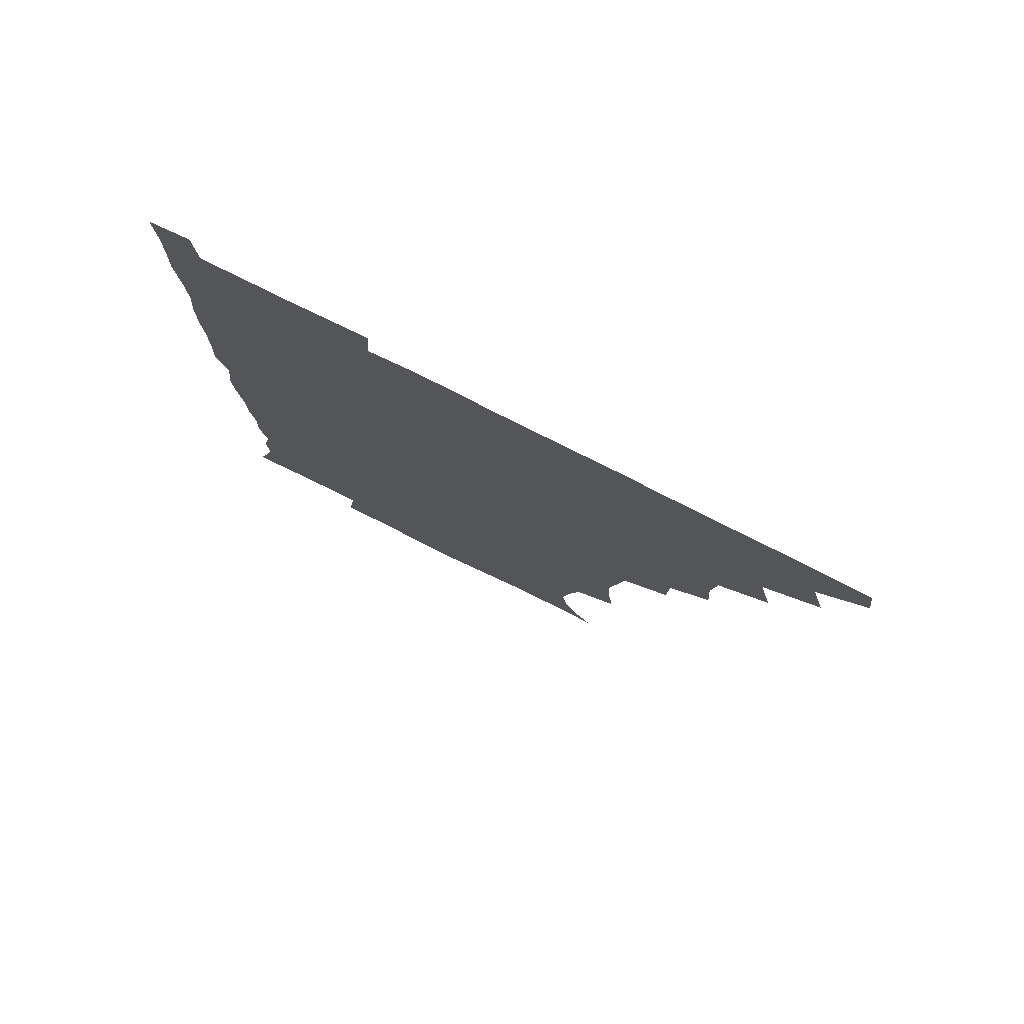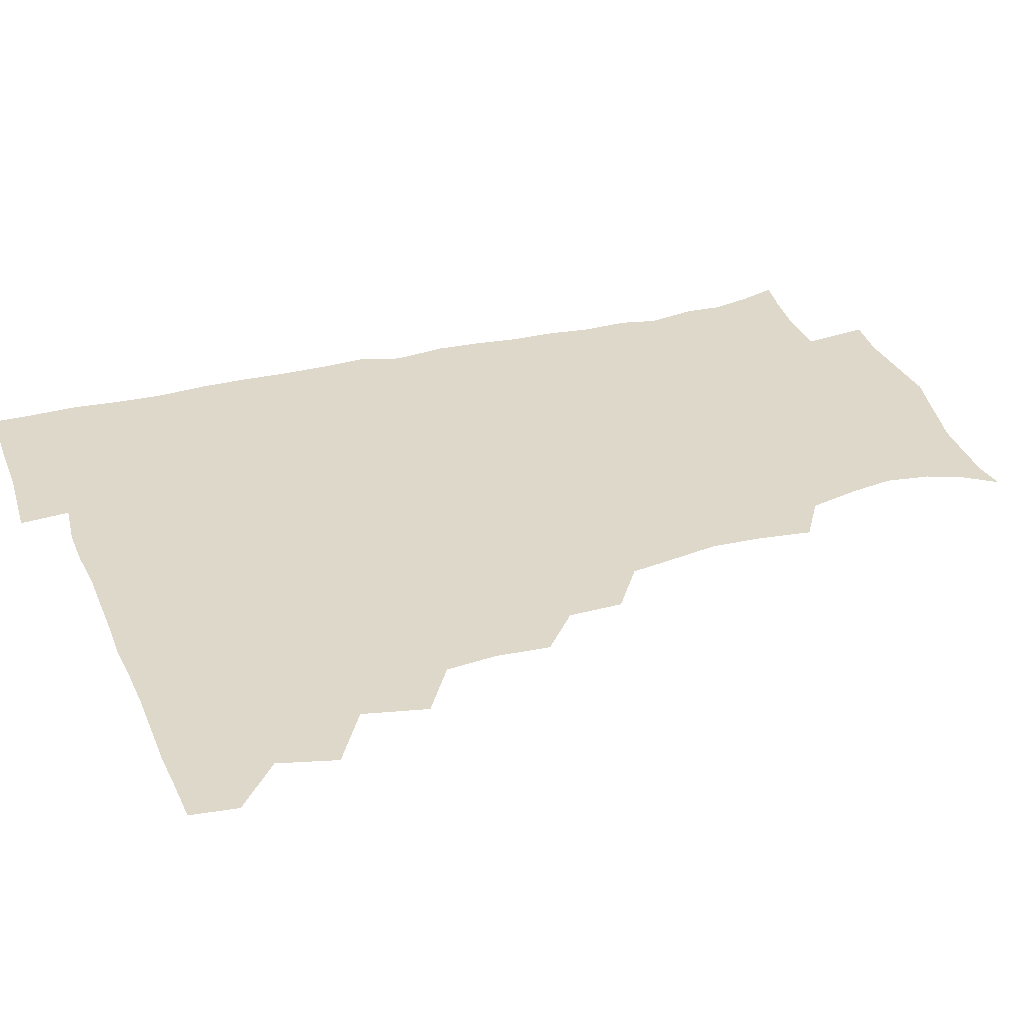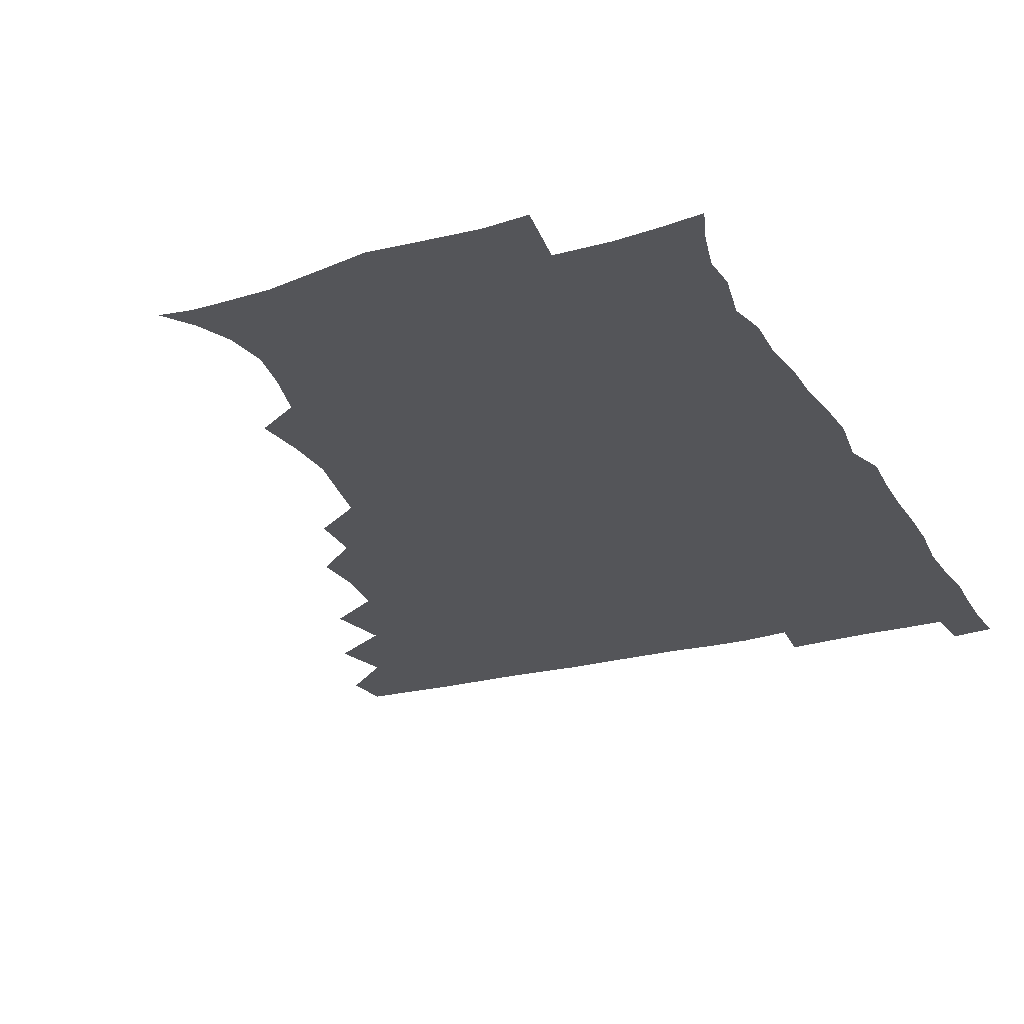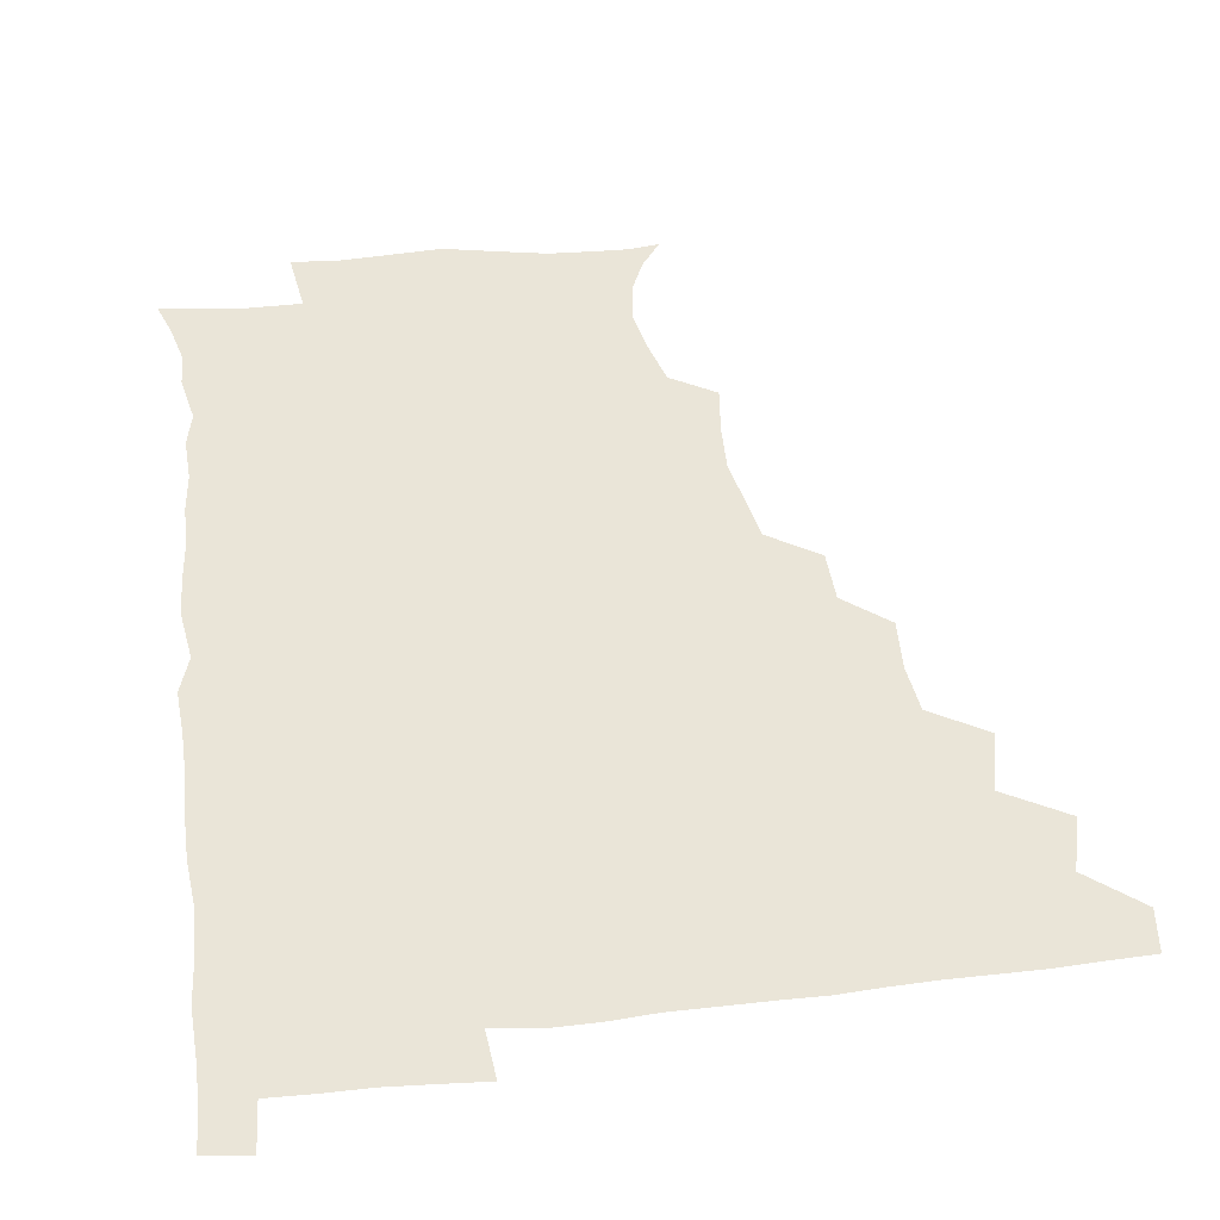
<metadata>
{"format":"obj","ext":"obj","renderer":"f3d","projection":"perspective","resolution":1024,"background":"white","views":[{"elev":78.6,"azim":-153.3,"up":"+Y"},{"elev":31.6,"azim":-109.7,"up":"+Z"},{"elev":-24.8,"azim":24.0,"up":"+Z"},{"elev":45.0,"azim":172.4,"up":"+Z"}]}
</metadata>
<code>
v 464.7 479.6 0
v 466.6 495.1 0
v 477 445.6 0
v 482.1 464.8 0
v 482.6 480.3 0
v 481.7 495.5 0
v 492.6 412 0
v 497.4 433.3 0
v 496.8 449.7 0
v 498.4 466 0
v 497.3 480.8 0
v 496.4 496.2 0
v 511.5 365.2 0
v 512.7 383.4 0
v 510.9 400.5 0
v 514.1 421.3 0
v 512.6 435.5 0
v 513 451.4 0
v 512.7 466.1 0
v 512.1 480.8 0
v 511.4 496.1 0
v 526.9 334.4 0
v 526.5 352.5 0
v 528 372.6 0
v 528.4 390.8 0
v 528.9 407.7 0
v 528.1 421.6 0
v 528.2 436.9 0
v 527.9 451.6 0
v 527.5 466.1 0
v 526.8 481 0
v 526.4 496 0
v 546.6 256.1 0
v 548.8 273.9 0
v 549.5 291 0
v 546.9 305.3 0
v 543.9 322.7 0
v 543.7 342.9 0
v 543.2 359.6 0
v 542.4 374.6 0
v 541.7 389.3 0
v 542.5 406.5 0
v 543.4 422.7 0
v 543.4 437.4 0
v 542.8 451.7 0
v 542.1 466.3 0
v 541.6 481.2 0
v 541.1 496.4 0
v 554.4 177.4 0
v 561.5 187.6 0
v 566.6 199.5 0
v 568.6 214.1 0
v 566.2 229.3 0
v 561.8 246.4 0
v 562.9 267 0
v 562.4 282.6 0
v 561.3 297.5 0
v 560 313.3 0
v 558.6 329.4 0
v 558.6 346.7 0
v 557.9 361.9 0
v 558.5 378.4 0
v 558.3 393.4 0
v 558.3 408.5 0
v 558.2 423.2 0
v 557.9 437.3 0
v 558.2 451.6 0
v 557.4 466.1 0
v 556.4 481.4 0
v 555.6 497.2 0
v 565.2 178.8 0
v 573.5 191.2 0
v 578.7 207.1 0
v 578.7 221.8 0
v 577.5 239.1 0
v 575.6 253.9 0
v 576.2 272.1 0
v 576 288.2 0
v 575.3 302.9 0
v 574.3 318.1 0
v 573.5 332.8 0
v 573 348.4 0
v 573 363.9 0
v 572.8 378.8 0
v 573 394.4 0
v 573 409 0
v 572.6 423 0
v 572.7 437.4 0
v 572.9 451.5 0
v 572.2 466 0
v 571.4 481.2 0
v 570.4 496.9 0
v 577.1 178.4 0
v 586.1 192.7 0
v 591.1 211.6 0
v 591.2 227.9 0
v 590.2 243.4 0
v 589.8 258.9 0
v 589.8 273.5 0
v 589.1 289.4 0
v 588.8 305.3 0
v 588.2 318.8 0
v 587.9 334.8 0
v 587.4 349 0
v 587.5 364.6 0
v 587.3 378.9 0
v 587.3 394.3 0
v 587.4 409 0
v 587.4 423.7 0
v 587.2 437.4 0
v 587.1 451.6 0
v 587 465.9 0
v 586.5 480.7 0
v 585.3 496.8 0
v 592.4 177.6 0
v 601.9 197 0
v 604.4 214.4 0
v 604.4 229.2 0
v 603.4 244.1 0
v 603.1 258.5 0
v 603.3 276.6 0
v 603.1 290.6 0
v 602.5 304.8 0
v 602.6 321.1 0
v 602.1 334.3 0
v 601.7 348.5 0
v 601.7 364.1 0
v 601.8 379.6 0
v 601.8 394.5 0
v 602.1 409.3 0
v 601.8 422.8 0
v 601.8 437.2 0
v 602 451.7 0
v 601.8 465.9 0
v 601.6 480.2 0
v 600.3 496.8 0
v 609.7 174 0
v 616.3 197.3 0
v 617.5 214.9 0
v 617.9 231.6 0
v 617.2 244.7 0
v 617.1 261.9 0
v 617.1 276.3 0
v 616.8 291 0
v 616.8 306.3 0
v 616.6 320.6 0
v 616.4 335.4 0
v 616.3 350.1 0
v 616.4 365.7 0
v 616.3 379.6 0
v 616.1 393 0
v 616.5 409.9 0
v 616.5 423.3 0
v 616.8 437.7 0
v 616.6 451.9 0
v 616.2 466.4 0
v 616.2 480.6 0
v 614.8 497.8 0
v 627.5 170.2 0
v 630.7 197.1 0
v 630.9 216.4 0
v 631.4 232.1 0
v 631.7 246.9 0
v 631.4 260.2 0
v 631.1 275.2 0
v 630.8 290.1 0
v 630.4 305.8 0
v 630.8 321.7 0
v 630.6 335.4 0
v 630.6 350.7 0
v 630.6 365.2 0
v 630.7 380.2 0
v 630.7 394.6 0
v 630.8 409.3 0
v 631 422.8 0
v 631.4 438.6 0
v 631.4 452.2 0
v 631.5 466.3 0
v 630.9 481.2 0
v 629.3 497.8 0
v 645.8 171.2 0
v 645.7 197.7 0
v 645.3 213.7 0
v 644.5 231.6 0
v 645.5 246.3 0
v 645.4 260.2 0
v 644.9 275.8 0
v 645 290.7 0
v 644.7 304.9 0
v 644.6 321.3 0
v 644.8 335 0
v 644.6 350.8 0
v 645 364.9 0
v 644.8 380.3 0
v 644.9 394.5 0
v 644.8 409.6 0
v 645.6 422.6 0
v 645.7 438.1 0
v 645.9 452.4 0
v 646.1 466.6 0
v 646.3 481 0
v 646.2 495.9 0
v 644.8 512.7 0
v 663.2 172 0
v 660.5 196.3 0
v 659.4 214.6 0
v 659.9 227.3 0
v 658.4 246.1 0
v 658.8 261.4 0
v 658.6 276.5 0
v 658.5 291.8 0
v 658.9 304.7 0
v 658.4 321 0
v 659 334.8 0
v 659.6 348.6 0
v 659.1 364.6 0
v 659 379.9 0
v 659.3 394.1 0
v 659.4 408.7 0
v 659.8 423 0
v 659.8 438.8 0
v 660.3 452.5 0
v 660.7 466.7 0
v 661.1 481.1 0
v 660.9 495.7 0
v 659.6 511.6 0
v 678.6 170.7 0
v 675.7 193.4 0
v 673.8 212.1 0
v 673.4 228.3 0
v 672 245.1 0
v 671.8 261.1 0
v 671.7 277.2 0
v 671.9 291.6 0
v 672.4 305.6 0
v 672.1 320.8 0
v 673.3 333.7 0
v 673.3 348.9 0
v 673.4 363.8 0
v 673 379.4 0
v 673.2 394 0
v 672.7 409.7 0
v 674.2 422.9 0
v 674.2 438.1 0
v 674.7 452.5 0
v 675.2 466.7 0
v 675.6 481.2 0
v 675.8 495.3 0
v 675.2 510.5 0
v 694.6 193.3 0
v 688.8 211 0
v 686.4 228.5 0
v 686.3 242.6 0
v 686.1 257.4 0
v 686.2 272.8 0
v 685.9 288.5 0
v 685.9 303.9 0
v 686.8 317.7 0
v 687.9 331.5 0
v 687.3 347.5 0
v 687.3 362.7 0
v 687.8 377.4 0
v 687.8 392.4 0
v 688.7 406.7 0
v 688.4 422.3 0
v 689 436.7 0
v 688.8 452.6 0
v 689.4 467 0
v 689.8 481.3 0
v 690.3 495.8 0
v 690.3 510.5 0
v 710.5 191.6 0
v 703.7 208.2 0
v 701.9 222.5 0
v 699.7 239.2 0
v 699.6 253.3 0
v 700 268.5 0
v 700.4 283.1 0
v 700.2 299.3 0
v 701.2 313.5 0
v 702.1 328.2 0
v 701.4 344.5 0
v 701.2 360 0
v 702.7 374.3 0
v 703.5 388.7 0
v 703.3 404.2 0
v 702 421 0
v 703.3 435.1 0
v 704 450.2 0
v 704 466 0
v 704.5 480.9 0
v 704.9 495.7 0
v 705.2 510 0
v 706.5 527.3 0
v 723.3 189.7 0
v 719.1 202.3 0
v 715.9 216.1 0
v 716.6 228.2 0
v 713.4 245.2 0
v 716.1 257.8 0
v 715.5 273.7 0
v 717.2 288.2 0
v 717.3 304 0
v 718.9 318.7 0
v 719.7 333.8 0
v 717.3 352 0
v 721.6 365.5 0
v 720.6 381.5 0
v 720.4 397.2 0
v 720.9 412.8 0
v 720.8 428.6 0
v 719.2 446.7 0
v 719.7 463.1 0
v 721 478.6 0
v 720.4 495.1 0
v 720.3 510.4 0
v 721.2 525.3 0
f 4 5 1
f 1 5 2
f 5 6 2
f 8 9 3
f 3 9 4
f 9 10 4
f 4 10 5
f 10 11 5
f 5 11 6
f 11 12 6
f 15 16 7
f 7 16 8
f 16 17 8
f 8 17 9
f 17 18 9
f 9 18 10
f 18 19 10
f 10 19 11
f 19 20 11
f 11 20 12
f 20 21 12
f 23 24 13
f 13 24 14
f 24 25 14
f 14 25 15
f 25 26 15
f 15 26 16
f 26 27 16
f 16 27 17
f 27 28 17
f 17 28 18
f 28 29 18
f 18 29 19
f 29 30 19
f 19 30 20
f 30 31 20
f 20 31 21
f 31 32 21
f 37 38 22
f 22 38 23
f 38 39 23
f 23 39 24
f 39 40 24
f 24 40 25
f 40 41 25
f 25 41 26
f 41 42 26
f 26 42 27
f 42 43 27
f 27 43 28
f 43 44 28
f 28 44 29
f 44 45 29
f 29 45 30
f 45 46 30
f 30 46 31
f 46 47 31
f 31 47 32
f 47 48 32
f 54 55 33
f 33 55 34
f 55 56 34
f 34 56 35
f 56 57 35
f 35 57 36
f 57 58 36
f 36 58 37
f 58 59 37
f 37 59 38
f 59 60 38
f 38 60 39
f 60 61 39
f 39 61 40
f 61 62 40
f 40 62 41
f 62 63 41
f 41 63 42
f 63 64 42
f 42 64 43
f 64 65 43
f 43 65 44
f 65 66 44
f 44 66 45
f 66 67 45
f 45 67 46
f 67 68 46
f 46 68 47
f 68 69 47
f 47 69 48
f 69 70 48
f 49 71 50
f 71 72 50
f 50 72 51
f 72 73 51
f 51 73 52
f 73 74 52
f 52 74 53
f 74 75 53
f 53 75 54
f 75 76 54
f 54 76 55
f 76 77 55
f 55 77 56
f 77 78 56
f 56 78 57
f 78 79 57
f 57 79 58
f 79 80 58
f 58 80 59
f 80 81 59
f 59 81 60
f 81 82 60
f 60 82 61
f 82 83 61
f 61 83 62
f 83 84 62
f 62 84 63
f 84 85 63
f 63 85 64
f 85 86 64
f 64 86 65
f 86 87 65
f 65 87 66
f 87 88 66
f 66 88 67
f 88 89 67
f 67 89 68
f 89 90 68
f 68 90 69
f 90 91 69
f 69 91 70
f 91 92 70
f 71 93 72
f 93 94 72
f 72 94 73
f 94 95 73
f 73 95 74
f 95 96 74
f 74 96 75
f 96 97 75
f 75 97 76
f 97 98 76
f 76 98 77
f 98 99 77
f 77 99 78
f 99 100 78
f 78 100 79
f 100 101 79
f 79 101 80
f 101 102 80
f 80 102 81
f 102 103 81
f 81 103 82
f 103 104 82
f 82 104 83
f 104 105 83
f 83 105 84
f 105 106 84
f 84 106 85
f 106 107 85
f 85 107 86
f 107 108 86
f 86 108 87
f 108 109 87
f 87 109 88
f 109 110 88
f 88 110 89
f 110 111 89
f 89 111 90
f 111 112 90
f 90 112 91
f 112 113 91
f 91 113 92
f 113 114 92
f 93 115 94
f 115 116 94
f 94 116 95
f 116 117 95
f 95 117 96
f 117 118 96
f 96 118 97
f 118 119 97
f 97 119 98
f 119 120 98
f 98 120 99
f 120 121 99
f 99 121 100
f 121 122 100
f 100 122 101
f 122 123 101
f 101 123 102
f 123 124 102
f 102 124 103
f 124 125 103
f 103 125 104
f 125 126 104
f 104 126 105
f 126 127 105
f 105 127 106
f 127 128 106
f 106 128 107
f 128 129 107
f 107 129 108
f 129 130 108
f 108 130 109
f 130 131 109
f 109 131 110
f 131 132 110
f 110 132 111
f 132 133 111
f 111 133 112
f 133 134 112
f 112 134 113
f 134 135 113
f 113 135 114
f 135 136 114
f 115 137 116
f 137 138 116
f 116 138 117
f 138 139 117
f 117 139 118
f 139 140 118
f 118 140 119
f 140 141 119
f 119 141 120
f 141 142 120
f 120 142 121
f 142 143 121
f 121 143 122
f 143 144 122
f 122 144 123
f 144 145 123
f 123 145 124
f 145 146 124
f 124 146 125
f 146 147 125
f 125 147 126
f 147 148 126
f 126 148 127
f 148 149 127
f 127 149 128
f 149 150 128
f 128 150 129
f 150 151 129
f 129 151 130
f 151 152 130
f 130 152 131
f 152 153 131
f 131 153 132
f 153 154 132
f 132 154 133
f 154 155 133
f 133 155 134
f 155 156 134
f 134 156 135
f 156 157 135
f 135 157 136
f 157 158 136
f 137 159 138
f 159 160 138
f 138 160 139
f 160 161 139
f 139 161 140
f 161 162 140
f 140 162 141
f 162 163 141
f 141 163 142
f 163 164 142
f 142 164 143
f 164 165 143
f 143 165 144
f 165 166 144
f 144 166 145
f 166 167 145
f 145 167 146
f 167 168 146
f 146 168 147
f 168 169 147
f 147 169 148
f 169 170 148
f 148 170 149
f 170 171 149
f 149 171 150
f 171 172 150
f 150 172 151
f 172 173 151
f 151 173 152
f 173 174 152
f 152 174 153
f 174 175 153
f 153 175 154
f 175 176 154
f 154 176 155
f 176 177 155
f 155 177 156
f 177 178 156
f 156 178 157
f 178 179 157
f 157 179 158
f 179 180 158
f 159 181 160
f 181 182 160
f 160 182 161
f 182 183 161
f 161 183 162
f 183 184 162
f 162 184 163
f 184 185 163
f 163 185 164
f 185 186 164
f 164 186 165
f 186 187 165
f 165 187 166
f 187 188 166
f 166 188 167
f 188 189 167
f 167 189 168
f 189 190 168
f 168 190 169
f 190 191 169
f 169 191 170
f 191 192 170
f 170 192 171
f 192 193 171
f 171 193 172
f 193 194 172
f 172 194 173
f 194 195 173
f 173 195 174
f 195 196 174
f 174 196 175
f 196 197 175
f 175 197 176
f 197 198 176
f 176 198 177
f 198 199 177
f 177 199 178
f 199 200 178
f 178 200 179
f 200 201 179
f 179 201 180
f 201 202 180
f 181 204 182
f 204 205 182
f 182 205 183
f 205 206 183
f 183 206 184
f 206 207 184
f 184 207 185
f 207 208 185
f 185 208 186
f 208 209 186
f 186 209 187
f 209 210 187
f 187 210 188
f 210 211 188
f 188 211 189
f 211 212 189
f 189 212 190
f 212 213 190
f 190 213 191
f 213 214 191
f 191 214 192
f 214 215 192
f 192 215 193
f 215 216 193
f 193 216 194
f 216 217 194
f 194 217 195
f 217 218 195
f 195 218 196
f 218 219 196
f 196 219 197
f 219 220 197
f 197 220 198
f 220 221 198
f 198 221 199
f 221 222 199
f 199 222 200
f 222 223 200
f 200 223 201
f 223 224 201
f 201 224 202
f 224 225 202
f 202 225 203
f 225 226 203
f 204 227 205
f 227 228 205
f 205 228 206
f 228 229 206
f 206 229 207
f 229 230 207
f 207 230 208
f 230 231 208
f 208 231 209
f 231 232 209
f 209 232 210
f 232 233 210
f 210 233 211
f 233 234 211
f 211 234 212
f 234 235 212
f 212 235 213
f 235 236 213
f 213 236 214
f 236 237 214
f 214 237 215
f 237 238 215
f 215 238 216
f 238 239 216
f 216 239 217
f 239 240 217
f 217 240 218
f 240 241 218
f 218 241 219
f 241 242 219
f 219 242 220
f 242 243 220
f 220 243 221
f 243 244 221
f 221 244 222
f 244 245 222
f 222 245 223
f 245 246 223
f 223 246 224
f 246 247 224
f 224 247 225
f 247 248 225
f 225 248 226
f 248 249 226
f 228 250 229
f 250 251 229
f 229 251 230
f 251 252 230
f 230 252 231
f 252 253 231
f 231 253 232
f 253 254 232
f 232 254 233
f 254 255 233
f 233 255 234
f 255 256 234
f 234 256 235
f 256 257 235
f 235 257 236
f 257 258 236
f 236 258 237
f 258 259 237
f 237 259 238
f 259 260 238
f 238 260 239
f 260 261 239
f 239 261 240
f 261 262 240
f 240 262 241
f 262 263 241
f 241 263 242
f 263 264 242
f 242 264 243
f 264 265 243
f 243 265 244
f 265 266 244
f 244 266 245
f 266 267 245
f 245 267 246
f 267 268 246
f 246 268 247
f 268 269 247
f 247 269 248
f 269 270 248
f 248 270 249
f 270 271 249
f 250 272 251
f 272 273 251
f 251 273 252
f 273 274 252
f 252 274 253
f 274 275 253
f 253 275 254
f 275 276 254
f 254 276 255
f 276 277 255
f 255 277 256
f 277 278 256
f 256 278 257
f 278 279 257
f 257 279 258
f 279 280 258
f 258 280 259
f 280 281 259
f 259 281 260
f 281 282 260
f 260 282 261
f 282 283 261
f 261 283 262
f 283 284 262
f 262 284 263
f 284 285 263
f 263 285 264
f 285 286 264
f 264 286 265
f 286 287 265
f 265 287 266
f 287 288 266
f 266 288 267
f 288 289 267
f 267 289 268
f 289 290 268
f 268 290 269
f 290 291 269
f 269 291 270
f 291 292 270
f 270 292 271
f 292 293 271
f 272 295 273
f 295 296 273
f 273 296 274
f 296 297 274
f 274 297 275
f 297 298 275
f 275 298 276
f 298 299 276
f 276 299 277
f 299 300 277
f 277 300 278
f 300 301 278
f 278 301 279
f 301 302 279
f 279 302 280
f 302 303 280
f 280 303 281
f 303 304 281
f 281 304 282
f 304 305 282
f 282 305 283
f 305 306 283
f 283 306 284
f 306 307 284
f 284 307 285
f 307 308 285
f 285 308 286
f 308 309 286
f 286 309 287
f 309 310 287
f 287 310 288
f 310 311 288
f 288 311 289
f 311 312 289
f 289 312 290
f 312 313 290
f 290 313 291
f 313 314 291
f 291 314 292
f 314 315 292
f 292 315 293
f 315 316 293
f 293 316 294
f 316 317 294

</code>
